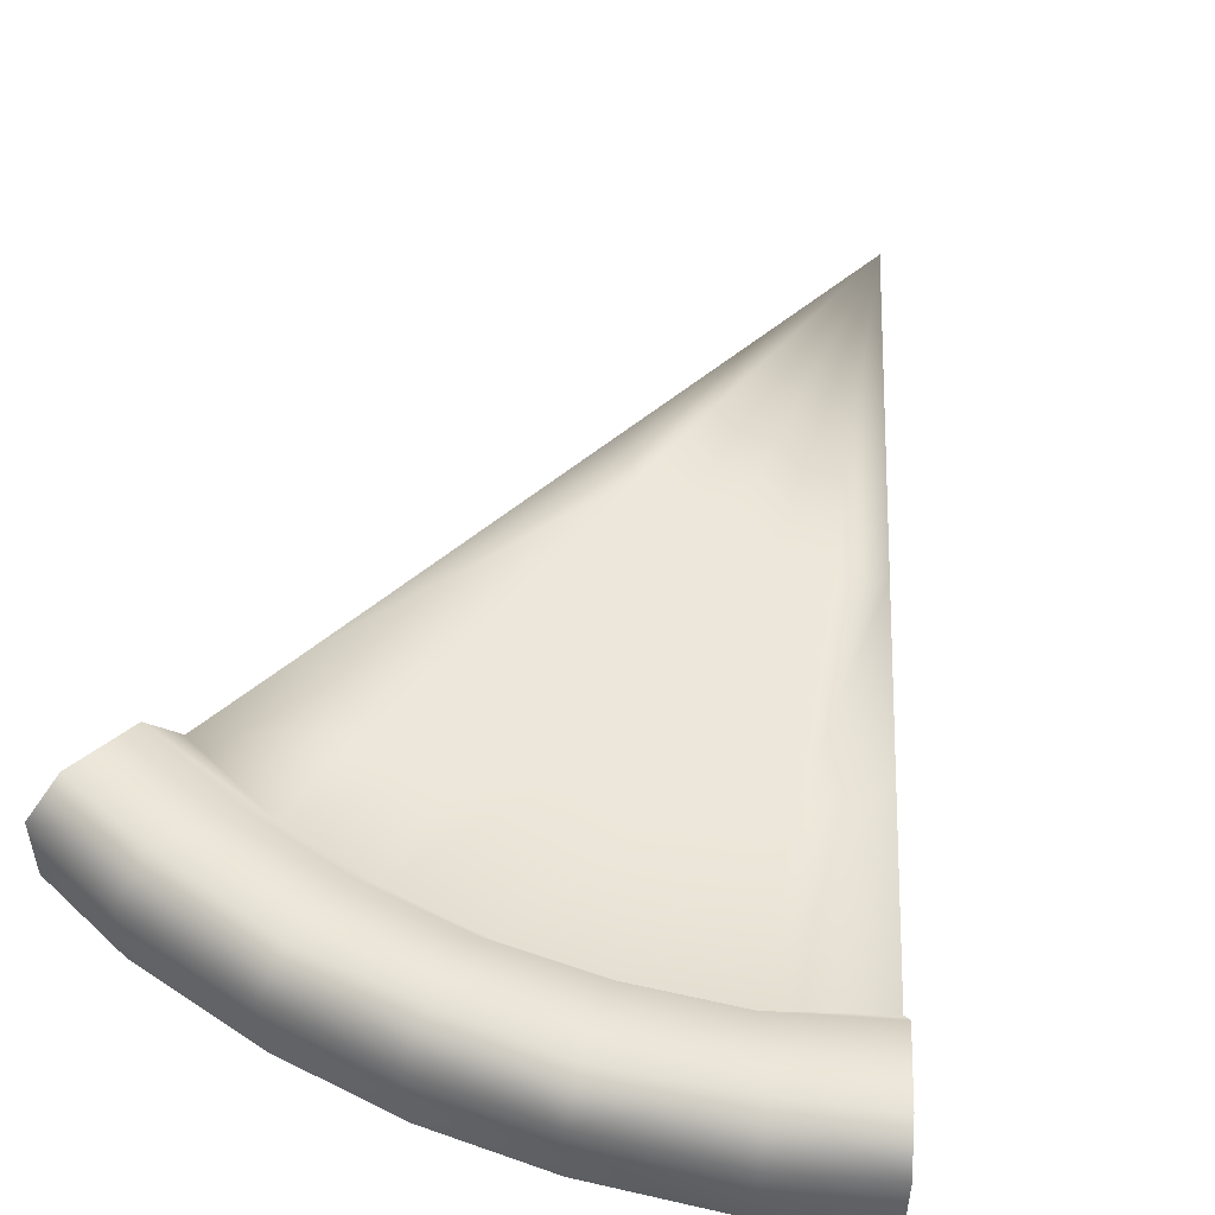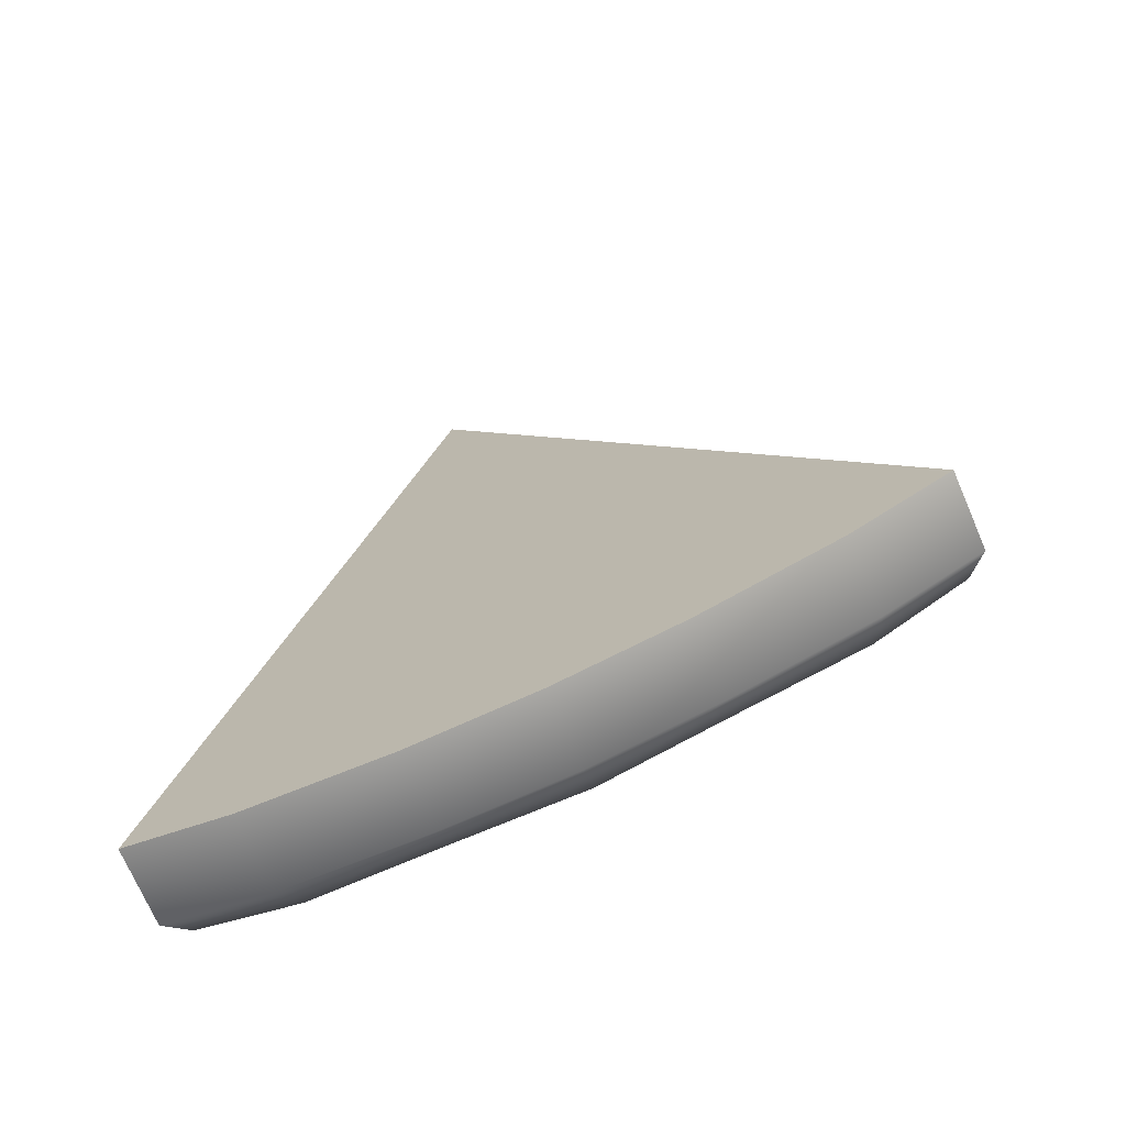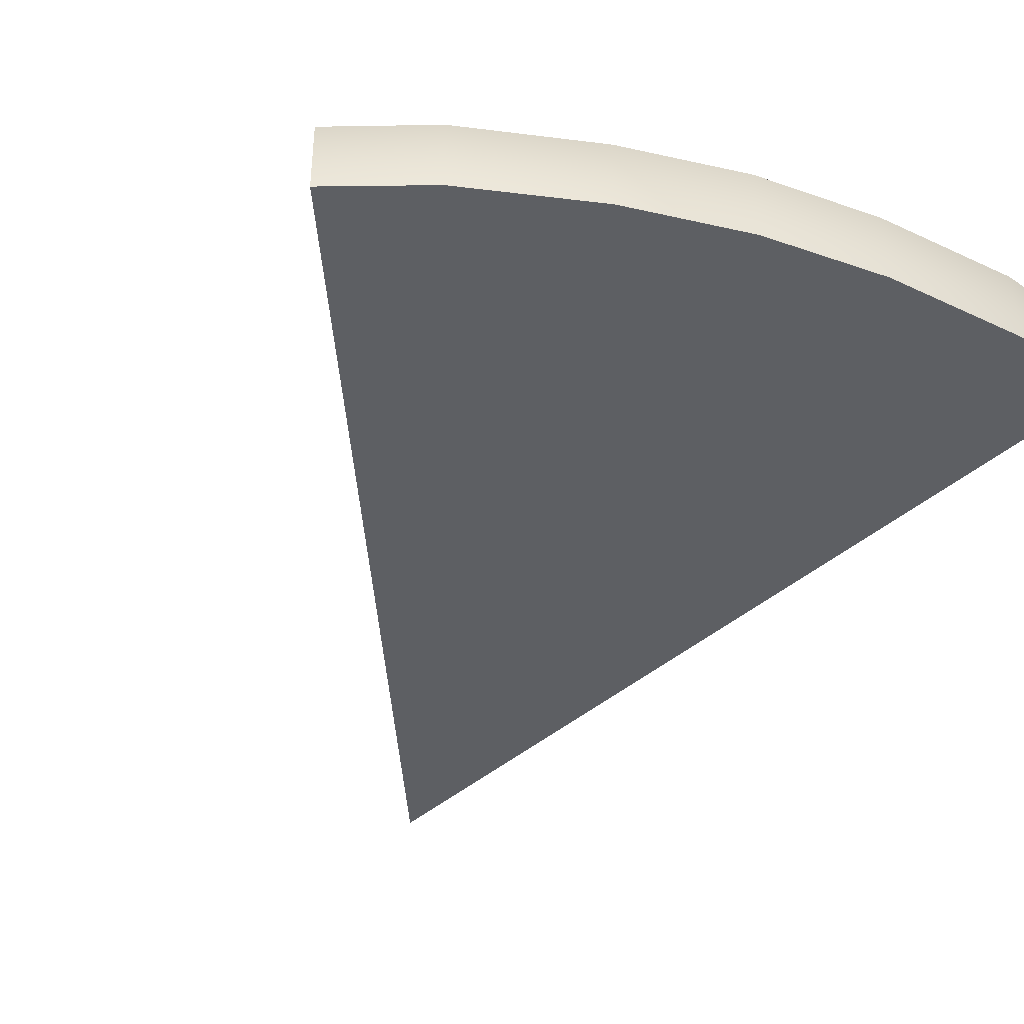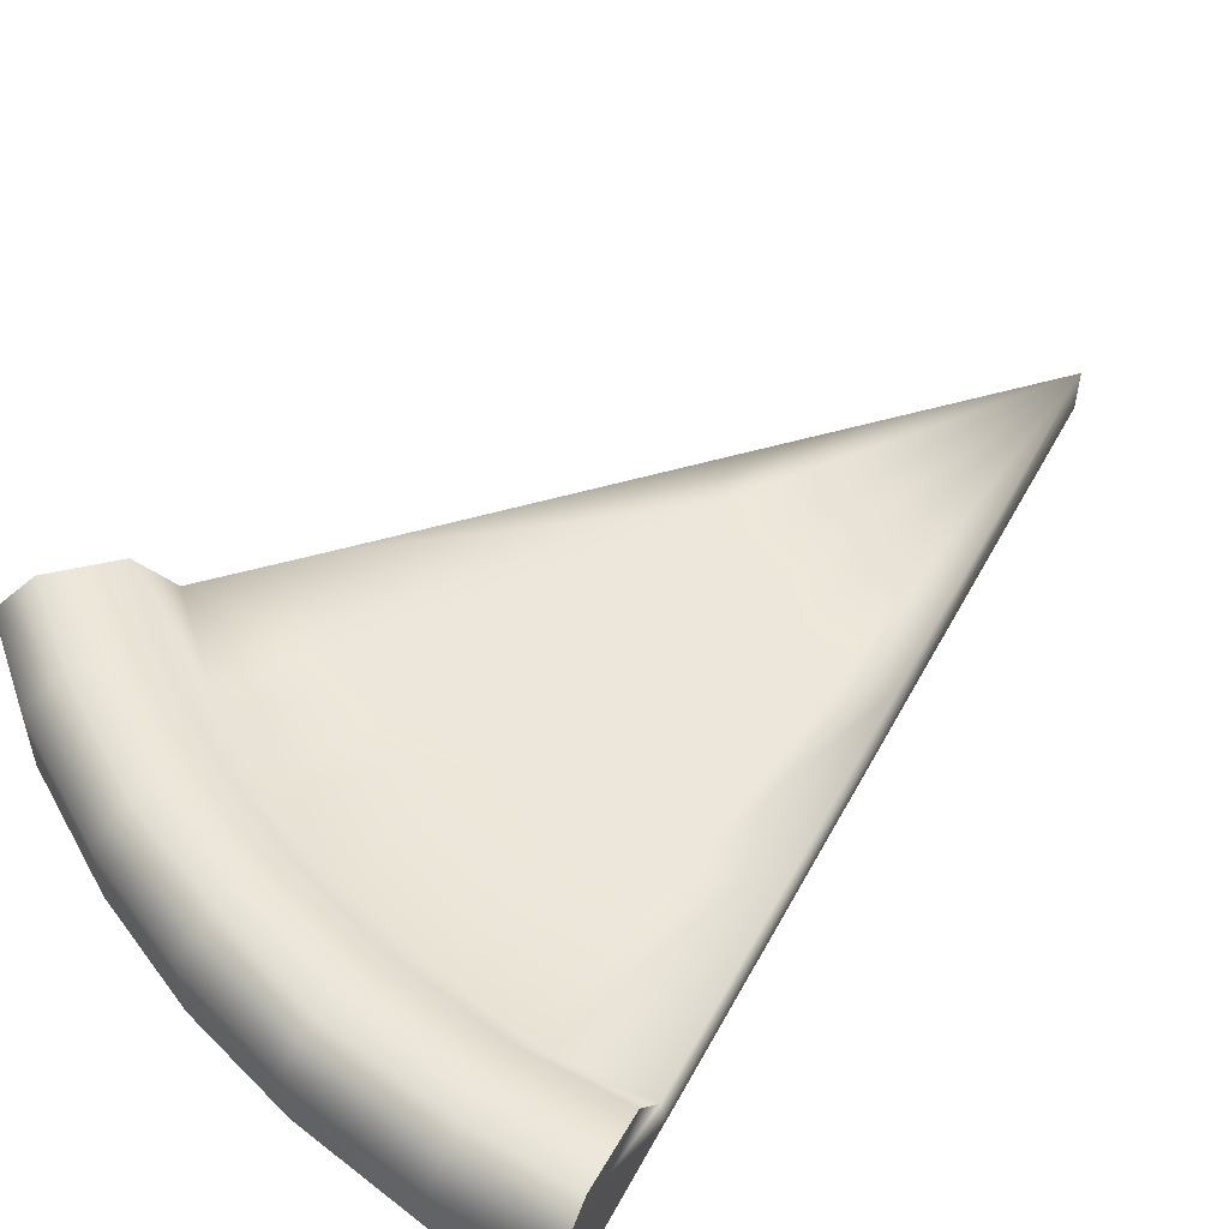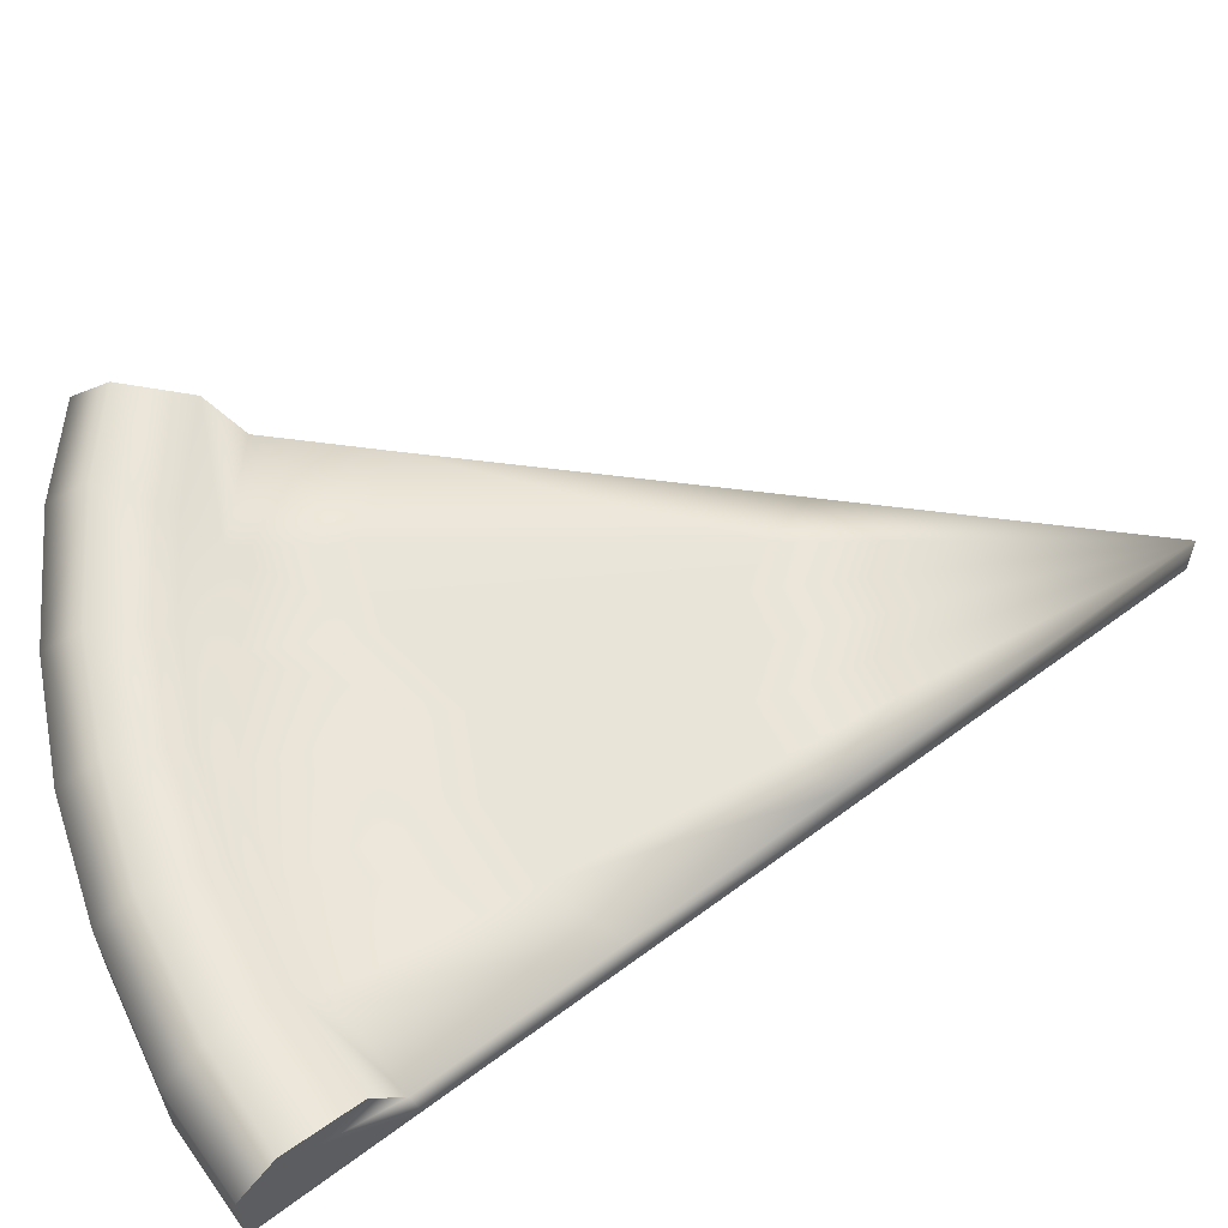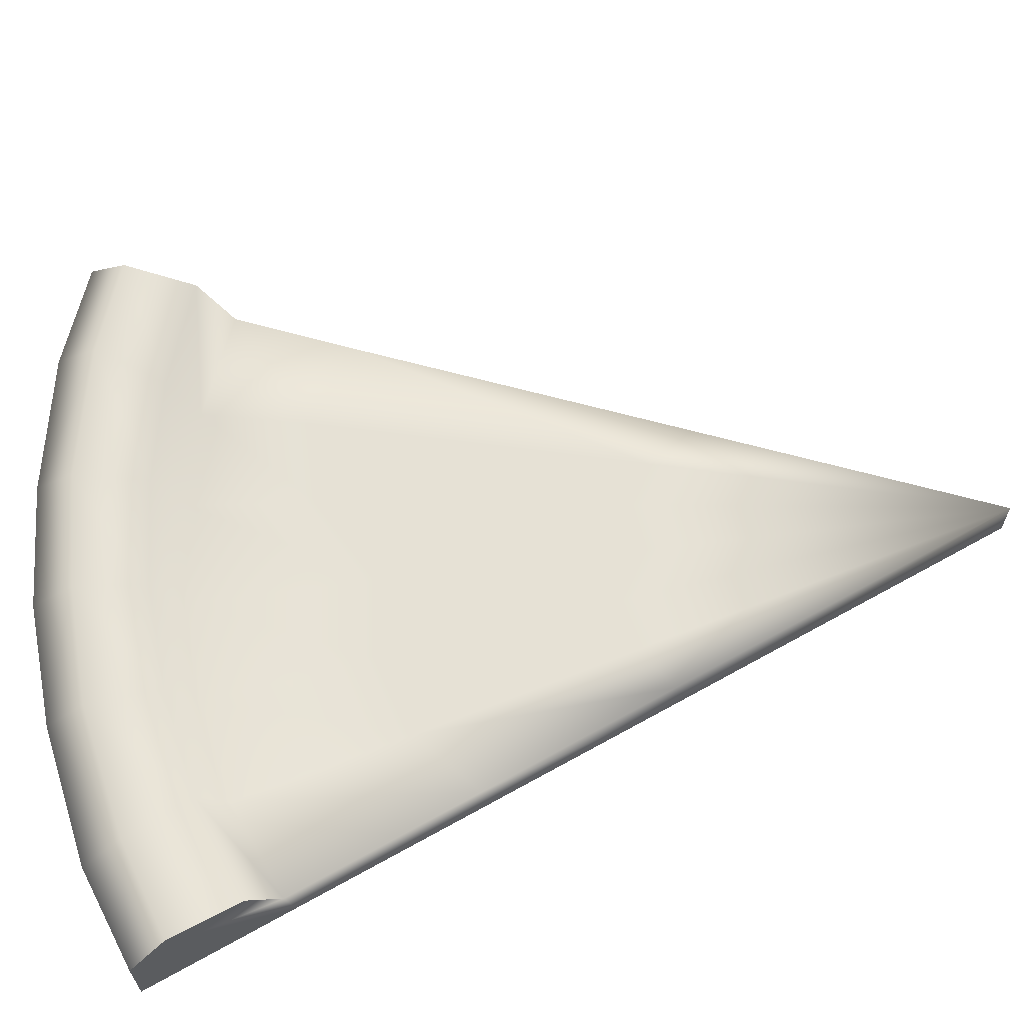
<metadata>
{"format":"obj","ext":"obj","renderer":"f3d","projection":"perspective","resolution":1024,"background":"white","views":[{"elev":51.6,"azim":-162.8,"up":"+Y"},{"elev":-71.8,"azim":23.3,"up":"+Z"},{"elev":-40.0,"azim":153.0,"up":"+Y"},{"elev":53.0,"azim":-137.1,"up":"+Y"},{"elev":59.8,"azim":-112.4,"up":"+Y"},{"elev":64.3,"azim":-104.5,"up":"+Y"}]}
</metadata>
<code>
g default
v 399.4 30.54 -319.8
v 181.7 30.54 -410
v -51.93 30.54 -440.8
v -285.5 30.54 -410
v 380.9 128.2 -287.9
v 172.1 128.3 -374.3
v -51.93 128.3 -403.8
v -276 128.2 -374.3
v -51.93 30.54 461.9
v -51.93 74 461.9
v 399.4 100 -319.8
v 181.7 100 -410
v -51.93 100 -440.8
v -285.5 100 -410
v -181.4 132.9 -393.4
v -186.6 100.6 -433.1
v -186.6 30.54 -433.1
v 65.19 30.54 -433.1
v 65.19 100.6 -433.1
v 60.04 132.9 -393.4
v 293.3 132.9 -330.9
v 308.4 100.6 -367.9
v 308.4 30.54 -367.9
v -248.6 74 -271.9
v -151.4 73.94 -299.2
v -51.93 74.22 -305
v 44.62 73.94 -299.2
v 142.6 74.22 -279.4
v 234 73.94 -248.4
v 328.2 74 -195.8
v 323.9 30.54 -189
v 234 30.54 -233.2
v 142.6 30.54 -264.1
v 44.62 30.54 -283.9
v -51.93 30.54 -289.7
v -151.4 30.54 -283.9
v -246.5 30.54 -264.1
v -268 100.1 -344.5
v -268 30.54 -344.5
v -162.3 30.54 -366.4
v -51.93 30.54 -372.9
v 55.48 30.54 -366.4
v 164.1 30.54 -344.5
v 265.8 30.54 -310
v 365.5 30.54 -261.1
v 365.5 100.1 -261.1
v -257.4 122.7 -303.1
v -156.2 122.9 -326.9
v -51.93 122.9 -333
v 49.34 122.9 -326.9
v 152 122.9 -306.2
v 247.8 122.9 -273.7
v 344.8 122.7 -225.4
v -146 74 110.8
v -102.2 73.97 85.49
v -51.93 74.11 82.14
v -7.376 73.97 117.7
v 40.22 74.11 118
v 77.02 73.97 148.4
v 100.5 74 197.9
v 100.5 30.54 197.9
v 77.02 30.54 148.4
v 40.22 30.54 118
v -7.376 30.54 117.7
v -51.93 30.54 82.14
v -102.2 30.54 85.49
v -146 30.54 110.8
v 23.95 73.95 -125.1
v 114.2 74.19 -160.8
v 199 73.94 -151.2
v 268.1 74 -93.09
v 268.1 30.54 -92.44
v 199 30.54 -148
v 114.2 30.54 -158
v 23.95 30.54 -124.2
v -51.93 30.54 -142.9
v -130.8 30.54 -129.1
v -197.8 30.54 -82.62
v -197.8 74 -82.62
v -130.8 73.95 -129.1
v -51.93 74.18 -142.9
g polySurface10 polySurface9 pCylinder4
f 21 22 12 6
f 12 19 20 6
f 15 16 14 8
f 43 44 32 33
f 33 34 42 43
f 39 40 36 37
f 51 52 21 6
f 6 20 50 51
f 47 48 15 8
f 47 38 24
f 5 53 46 11
f 46 30 31 45
f 22 23 2 12
f 2 18 19 12
f 16 17 4 14
f 37 24 38 39
f 7 15 48 49
f 13 16 15 7
f 3 17 16 13
f 35 36 40 41
f 41 42 34 35
f 19 18 3 13
f 20 19 13 7
f 49 50 20 7
f 5 21 52 53
f 11 22 21 5
f 1 23 22 11
f 31 32 44 45
f 79 80 25 24
f 26 25 80 81
f 81 68 27 26
f 28 27 68 69
f 69 70 29 28
f 30 29 70 71
f 31 30 71 72
f 72 73 32 31
f 33 32 73 74
f 74 75 34 33
f 35 34 75 76
f 76 77 36 35
f 37 36 77 78
f 78 79 24 37
f 39 38 14 4
f 4 17 40 39
f 41 40 17 3
f 3 18 42 41
f 43 42 18 2
f 2 23 44 43
f 45 44 23 1
f 11 46 45 1
f 24 25 48 47
f 49 48 25 26
f 26 27 50 49
f 51 50 27 28
f 28 29 52 51
f 53 52 29 30
f 46 53 30
f 8 14 38 47
f 10 55 54
f 56 55 10
f 10 57 56
f 58 57 10
f 10 59 58
f 60 59 10
f 61 60 10 9
f 9 62 61
f 63 62 9
f 9 64 63
f 65 64 9
f 9 66 65
f 67 66 9
f 10 54 67 9
f 69 68 57 58
f 58 59 70 69
f 71 70 59 60
f 72 71 60 61
f 61 62 73 72
f 74 73 62 63
f 63 64 75 74
f 76 75 64 65
f 65 66 77 76
f 78 77 66 67
f 67 54 79 78
f 54 55 80 79
f 81 80 55 56
f 56 57 68 81

</code>
